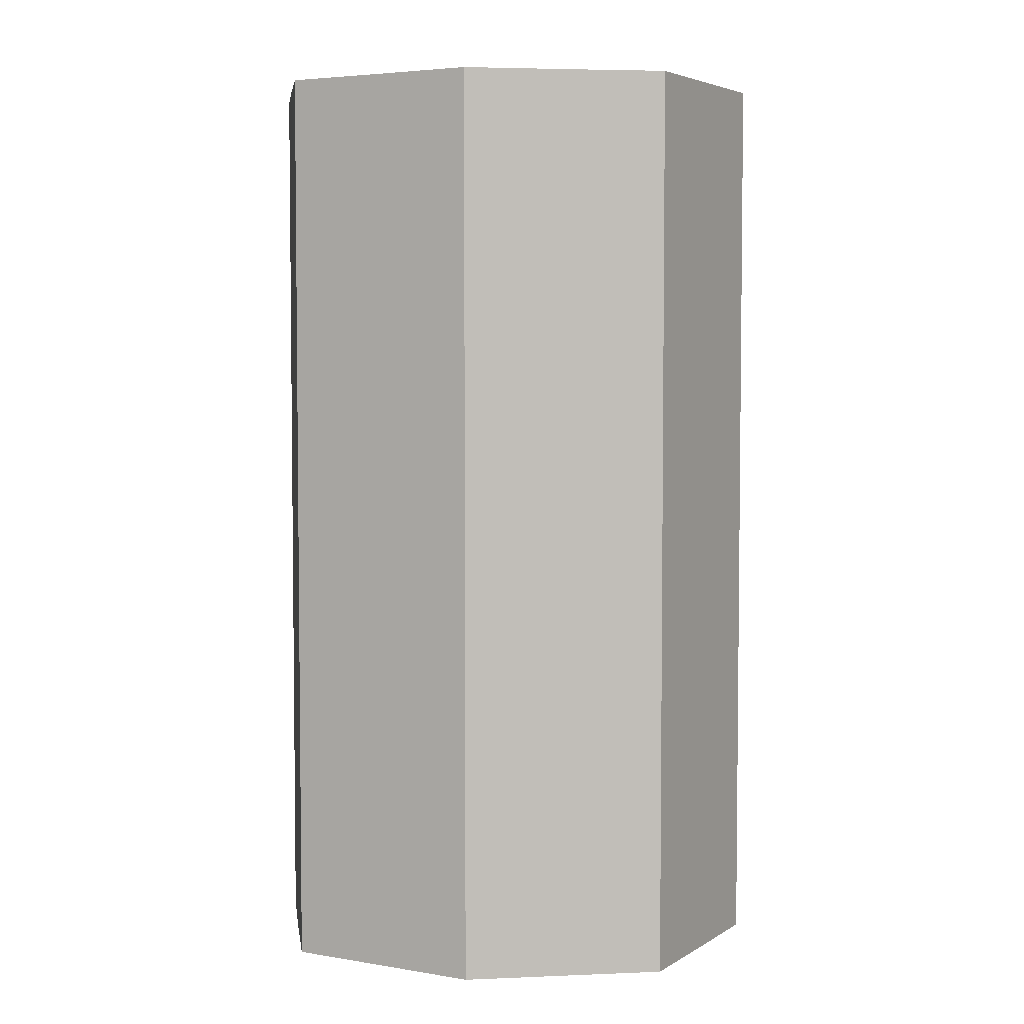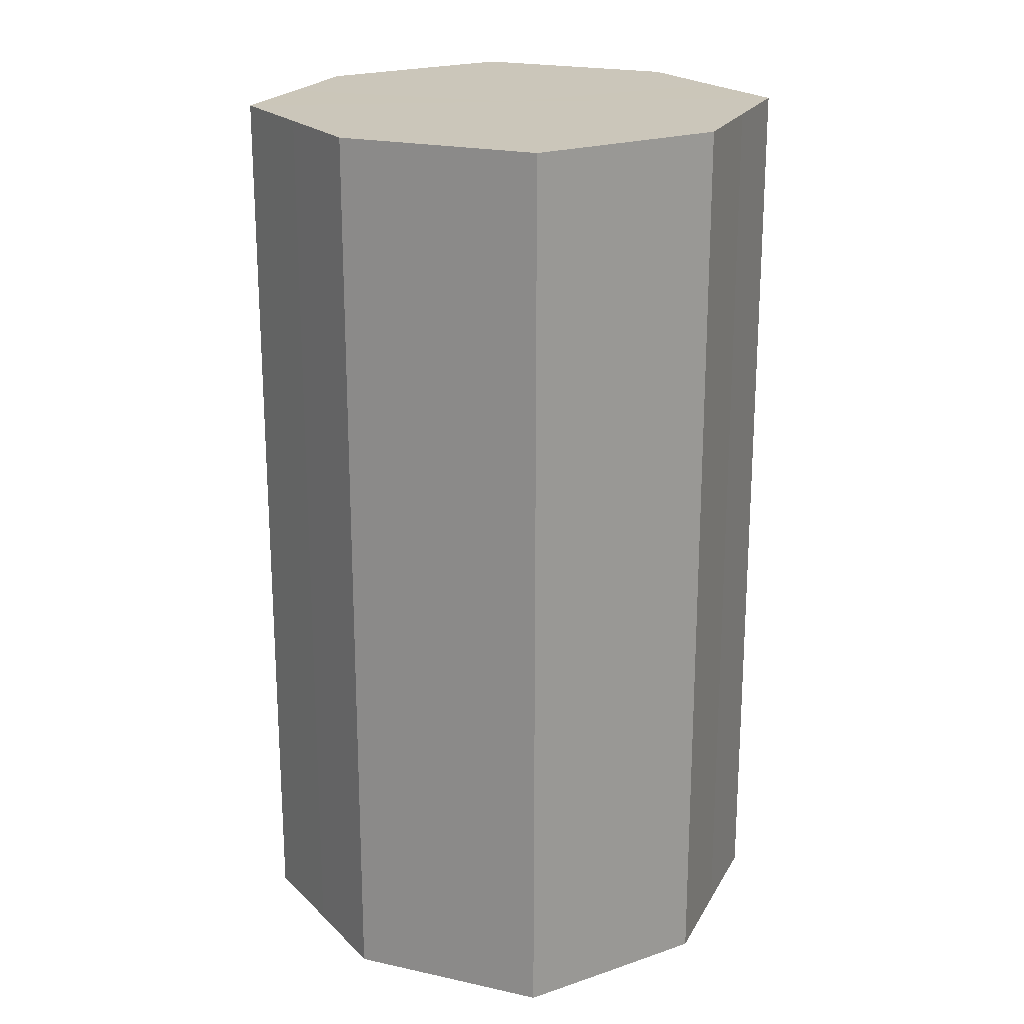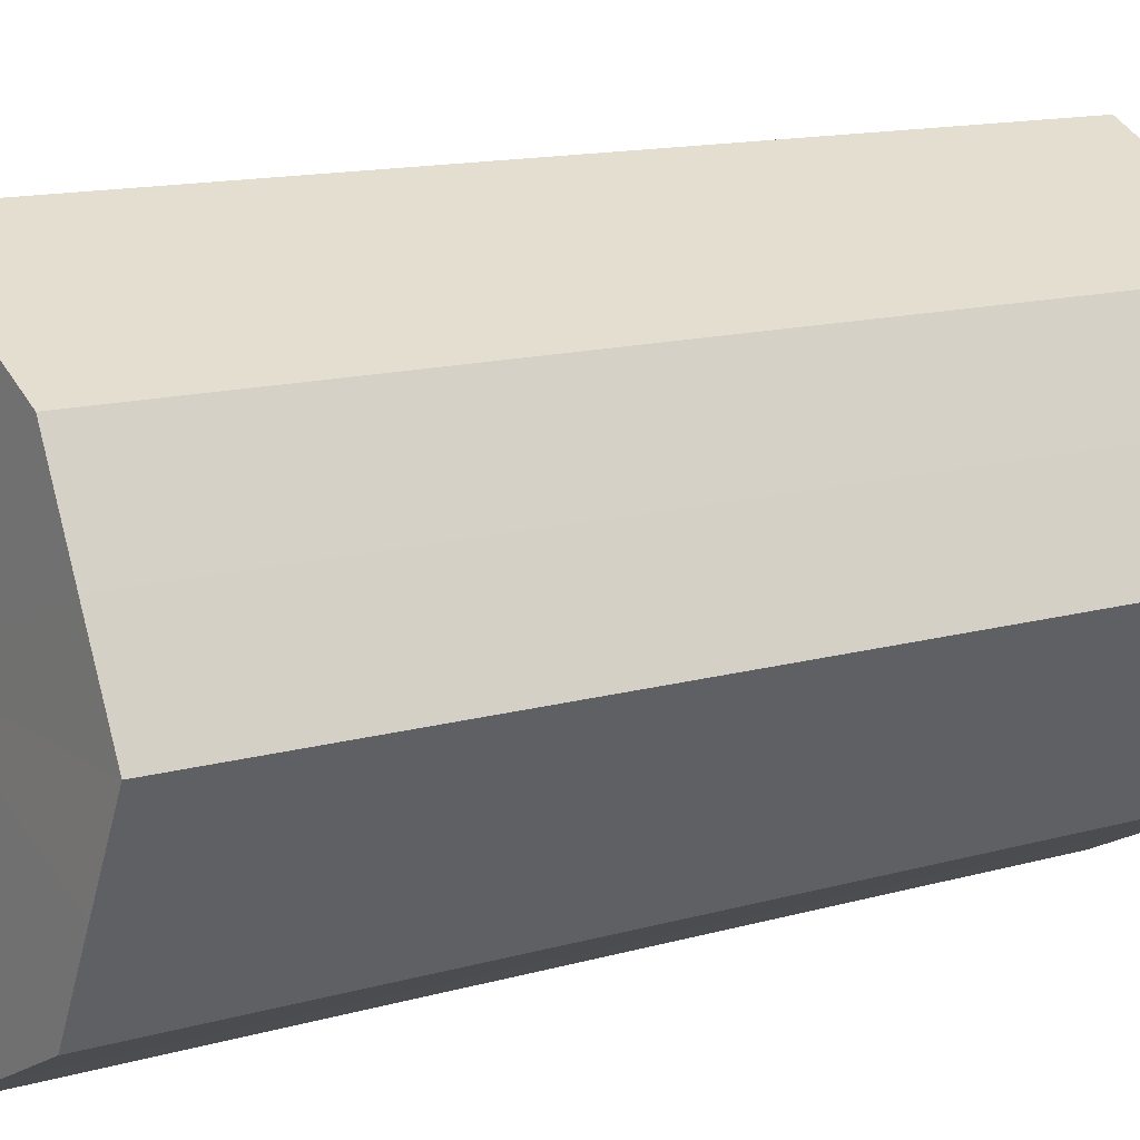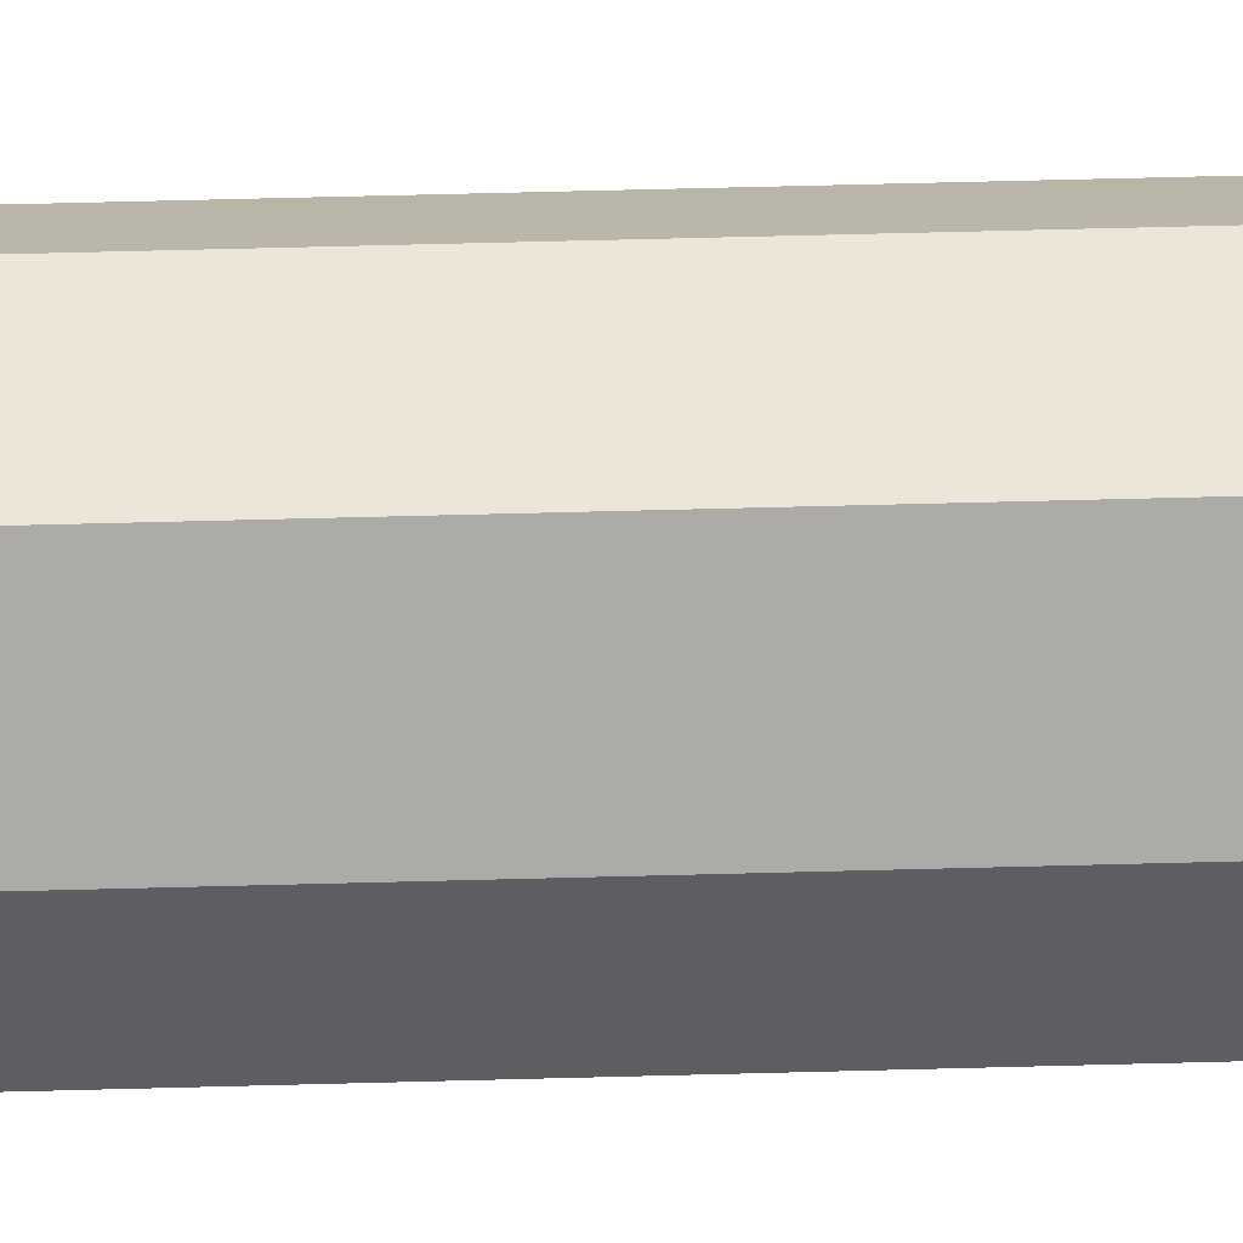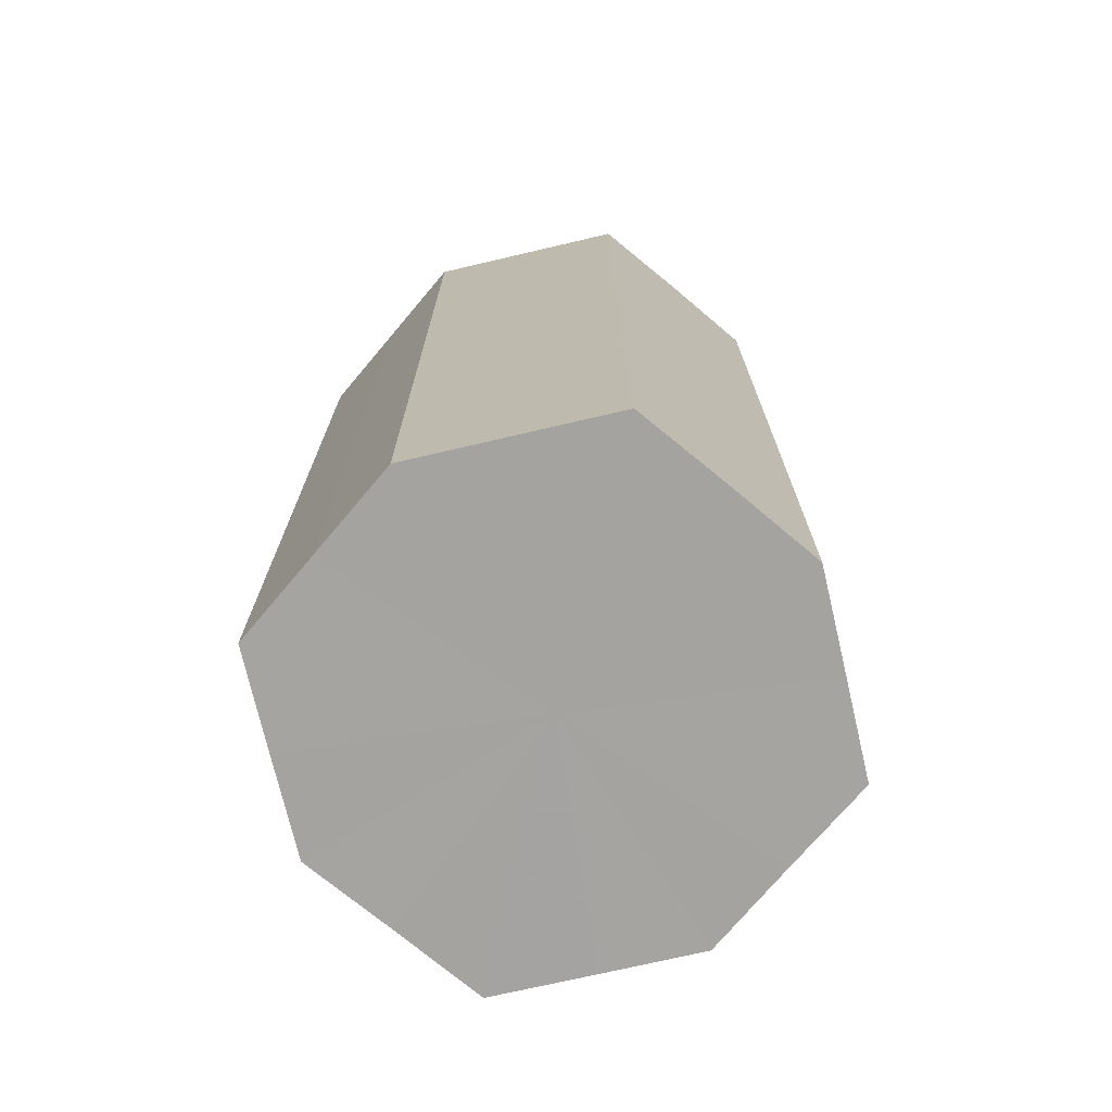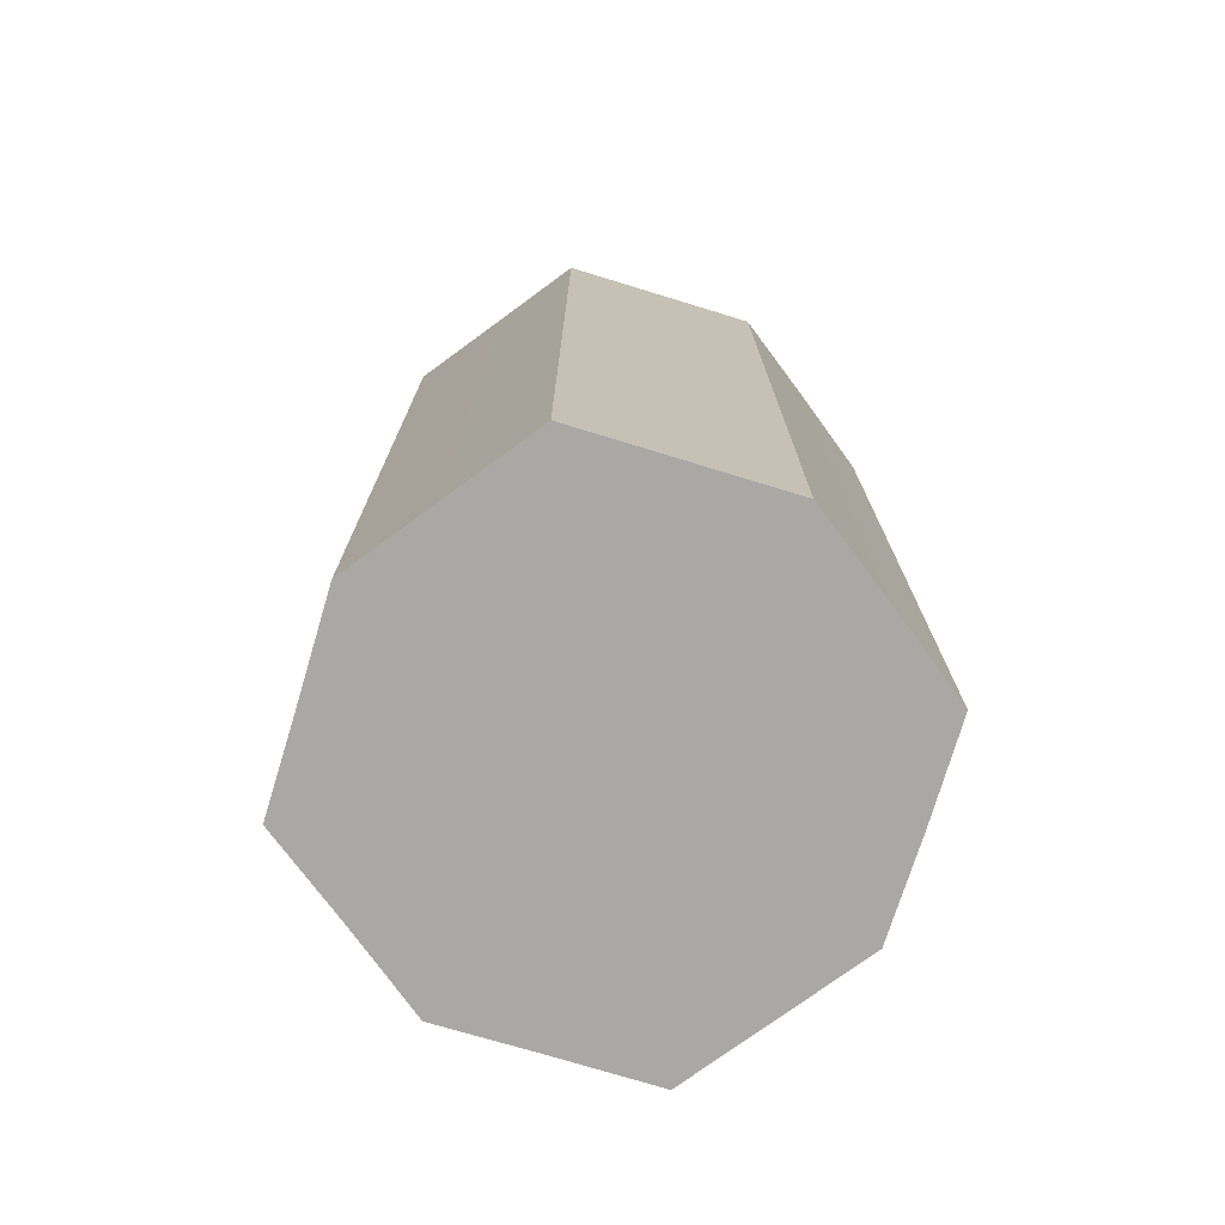
<metadata>
{"format":"obj","ext":"obj","renderer":"f3d","projection":"perspective","resolution":1024,"background":"white","views":[{"elev":4.4,"azim":55.6,"up":"+Z"},{"elev":21.1,"azim":-94.9,"up":"+Z"},{"elev":13.1,"azim":56.6,"up":"+Y"},{"elev":77.5,"azim":88.6,"up":"+Y"},{"elev":-73.1,"azim":166.6,"up":"+Z"},{"elev":-75.1,"azim":9.7,"up":"+Z"}]}
</metadata>
<code>
o 11871
v 2206 1901 7.839
v 2206 1901 7.839
v 2206 1901 7.635
v 2206 1901 7.839
v 2206 1901 7.635
v 2206 1901 7.839
v 2206 1901 7.635
v 2206 1901 7.839
v 2206 1901 7.635
v 2206 1901 7.839
v 2206 1901 7.635
v 2206 1901 7.839
v 2206 1901 7.635
v 2206 1901 7.839
v 2206 1901 7.635
v 2205 1901 7.839
v 2206 1901 7.635
v 2206 1901 7.839
v 2206 1901 7.635
v 2205 1901 7.839
v 2205 1901 7.635
v 2205 1901 7.839
v 2205 1901 7.635
v 2205 1901 7.839
v 2205 1901 7.635
v 2205 1901 7.839
v 2205 1901 7.635
v 2205 1901 7.839
v 2205 1901 7.635
v 2205 1901 7.839
v 2205 1901 7.635
v 2205 1901 7.635
v 2206 1901 7.635
v 2206 1901 7.839
v 2206 1901 7.635
v 2206 1901 7.839
v 2206 1901 7.635
v 2206 1901 7.635
v 2206 1901 7.839
v 2206 1901 7.635
v 2206 1901 7.839
v 2206 1901 7.839
v 2206 1901 7.635
v 2206 1901 7.635
v 2206 1901 7.839
v 2206 1901 7.635
v 2206 1901 7.839
v 2206 1901 7.839
v 2206 1901 7.635
v 2205 1901 7.635
v 2206 1901 7.839
v 2205 1901 7.635
v 2205 1901 7.839
v 2205 1901 7.839
v 2205 1901 7.635
v 2205 1901 7.635
v 2205 1901 7.839
v 2205 1901 7.635
v 2205 1901 7.839
v 2205 1901 7.839
v 2205 1901 7.635
v 2205 1901 7.635
v 2205 1901 7.839
v 2205 1901 7.839
v 2206 1901 7.839
v 2206 1901 7.839
v 2206 1901 7.839
v 2206 1901 7.839
v 2206 1901 7.839
v 2206 1901 7.839
v 2206 1901 7.839
v 2206 1901 7.839
v 2206 1901 7.839
v 2205 1901 7.839
v 2206 1901 7.839
v 2205 1901 7.839
v 2205 1901 7.839
v 2205 1901 7.839
v 2205 1901 7.839
v 2205 1901 7.839
v 2205 1901 7.839
v 2206 1901 7.635
v 2206 1901 7.635
v 2206 1901 7.635
v 2206 1901 7.635
v 2206 1901 7.635
v 2206 1901 7.635
v 2206 1901 7.635
v 2206 1901 7.635
v 2206 1901 7.635
v 2206 1901 7.635
v 2205 1901 7.635
v 2205 1901 7.635
v 2205 1901 7.635
v 2205 1901 7.635
v 2205 1901 7.635
v 2205 1901 7.635
v 2205 1901 7.635
f 1 2 3
f 2 4 5
f 6 1 7
f 4 8 9
f 10 6 11
f 8 12 13
f 14 10 15
f 12 16 17
f 18 14 19
f 16 20 21
f 22 18 23
f 20 24 25
f 26 22 27
f 24 28 29
f 30 26 31
f 28 30 32
f 33 34 35
f 35 36 37
f 38 39 33
f 40 41 38
f 37 42 43
f 44 45 40
f 46 47 44
f 43 48 49
f 50 51 46
f 52 53 50
f 49 54 55
f 56 57 52
f 58 59 56
f 55 60 61
f 62 63 58
f 61 64 62
f 65 66 67
f 65 68 66
f 65 67 69
f 65 70 68
f 65 69 71
f 65 72 70
f 65 71 73
f 65 74 72
f 65 73 75
f 65 76 74
f 65 75 77
f 65 78 76
f 65 77 79
f 65 80 78
f 65 79 81
f 65 81 80
f 82 83 84
f 82 85 83
f 82 84 86
f 82 87 85
f 82 86 88
f 82 89 87
f 82 88 90
f 82 91 89
f 82 90 92
f 82 93 91
f 82 92 94
f 82 95 93
f 82 94 96
f 82 97 95
f 82 96 98
f 82 98 97

</code>
